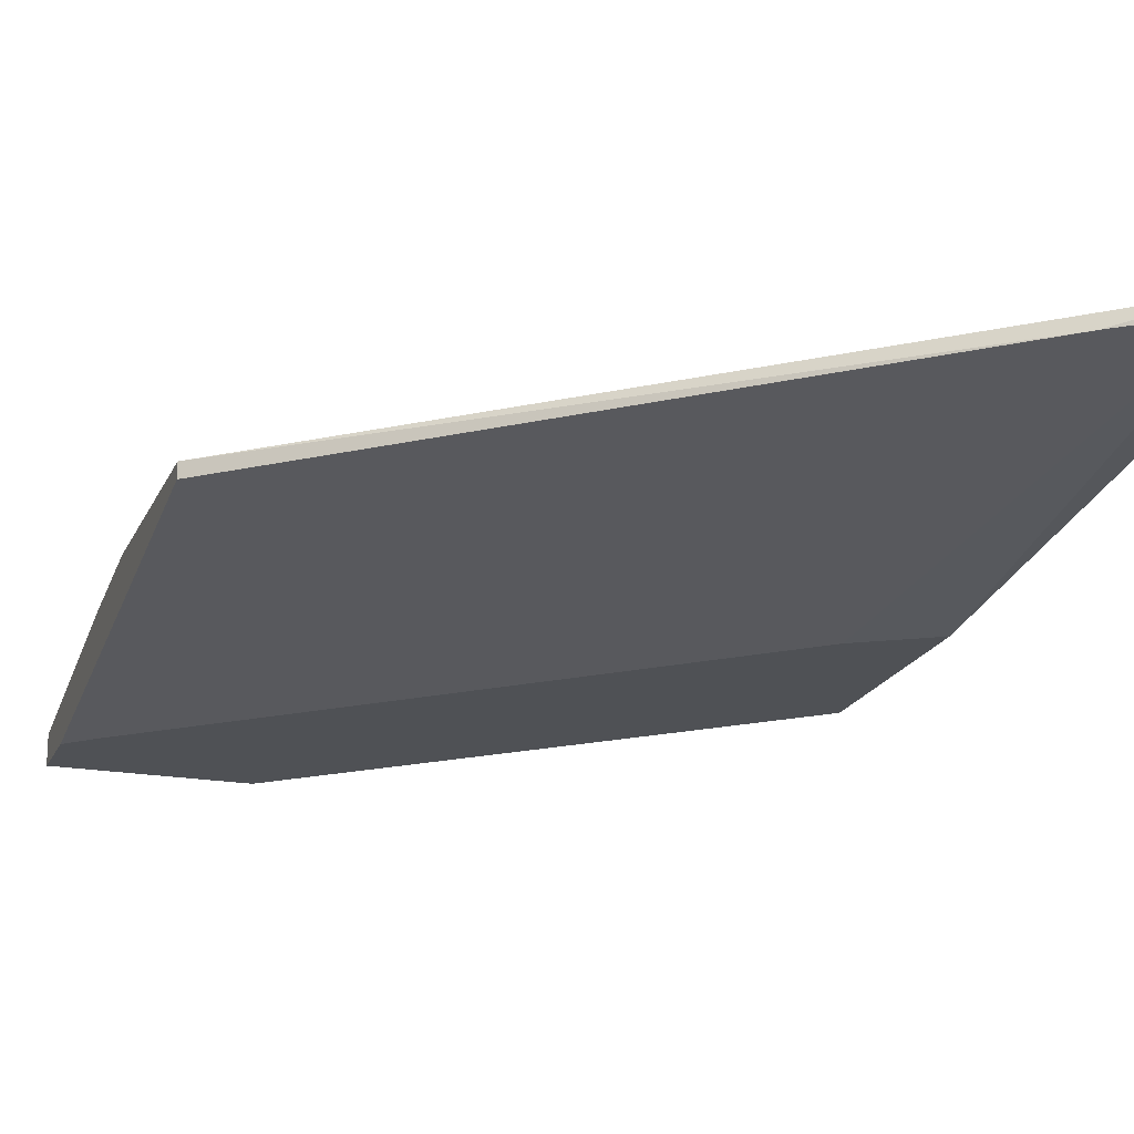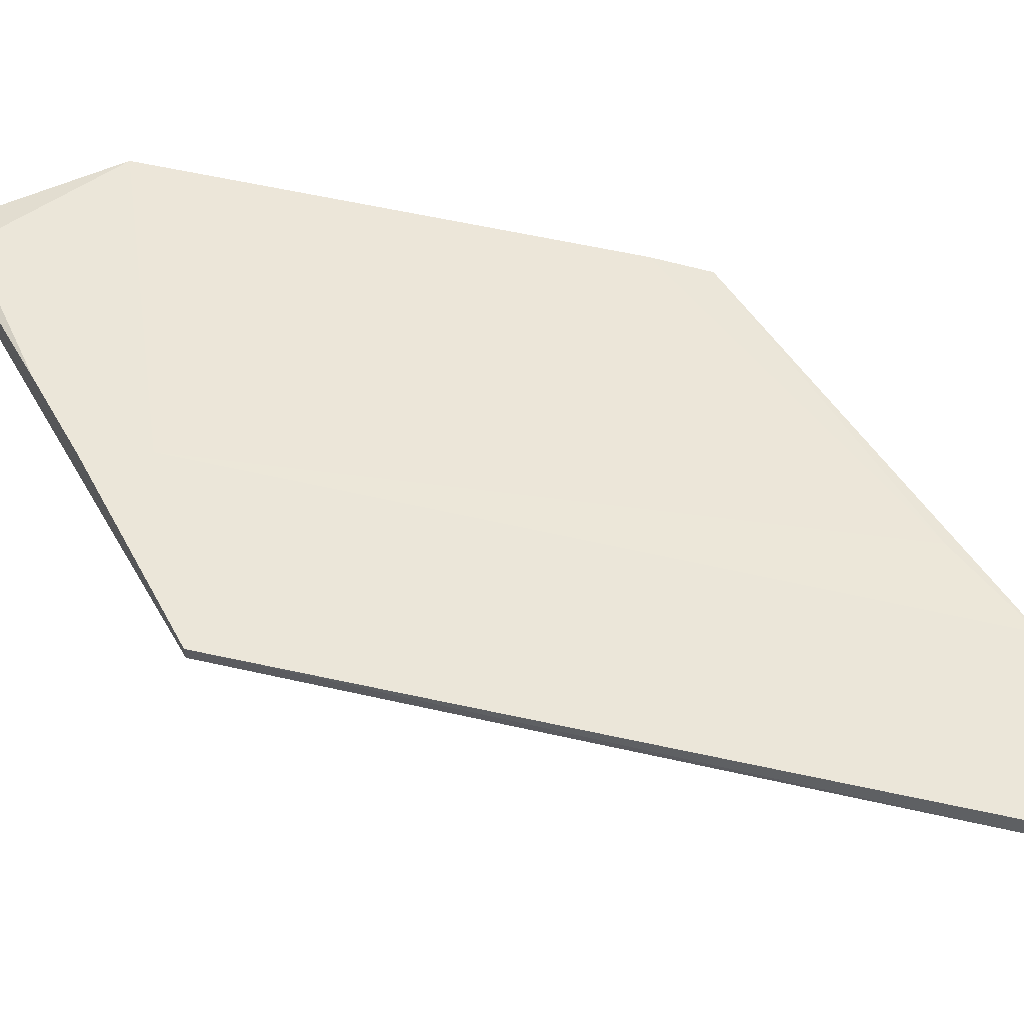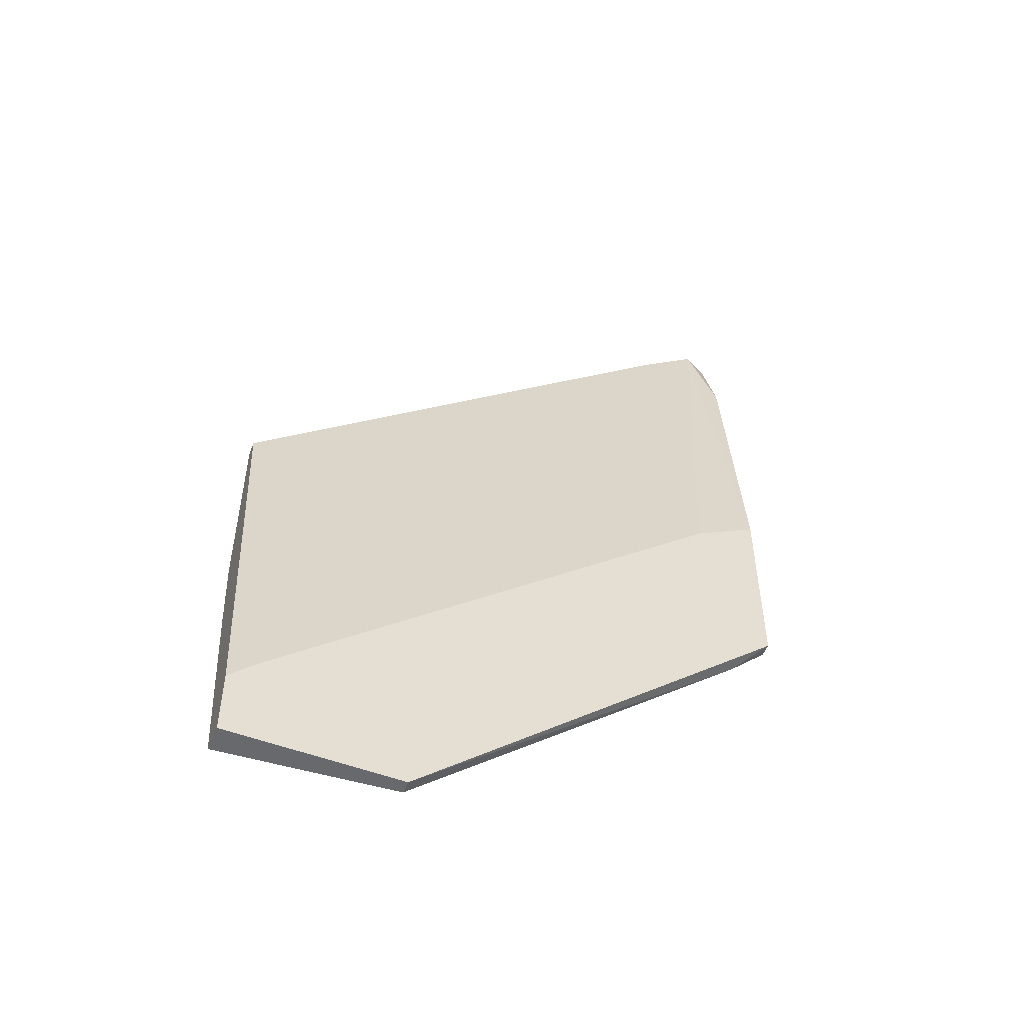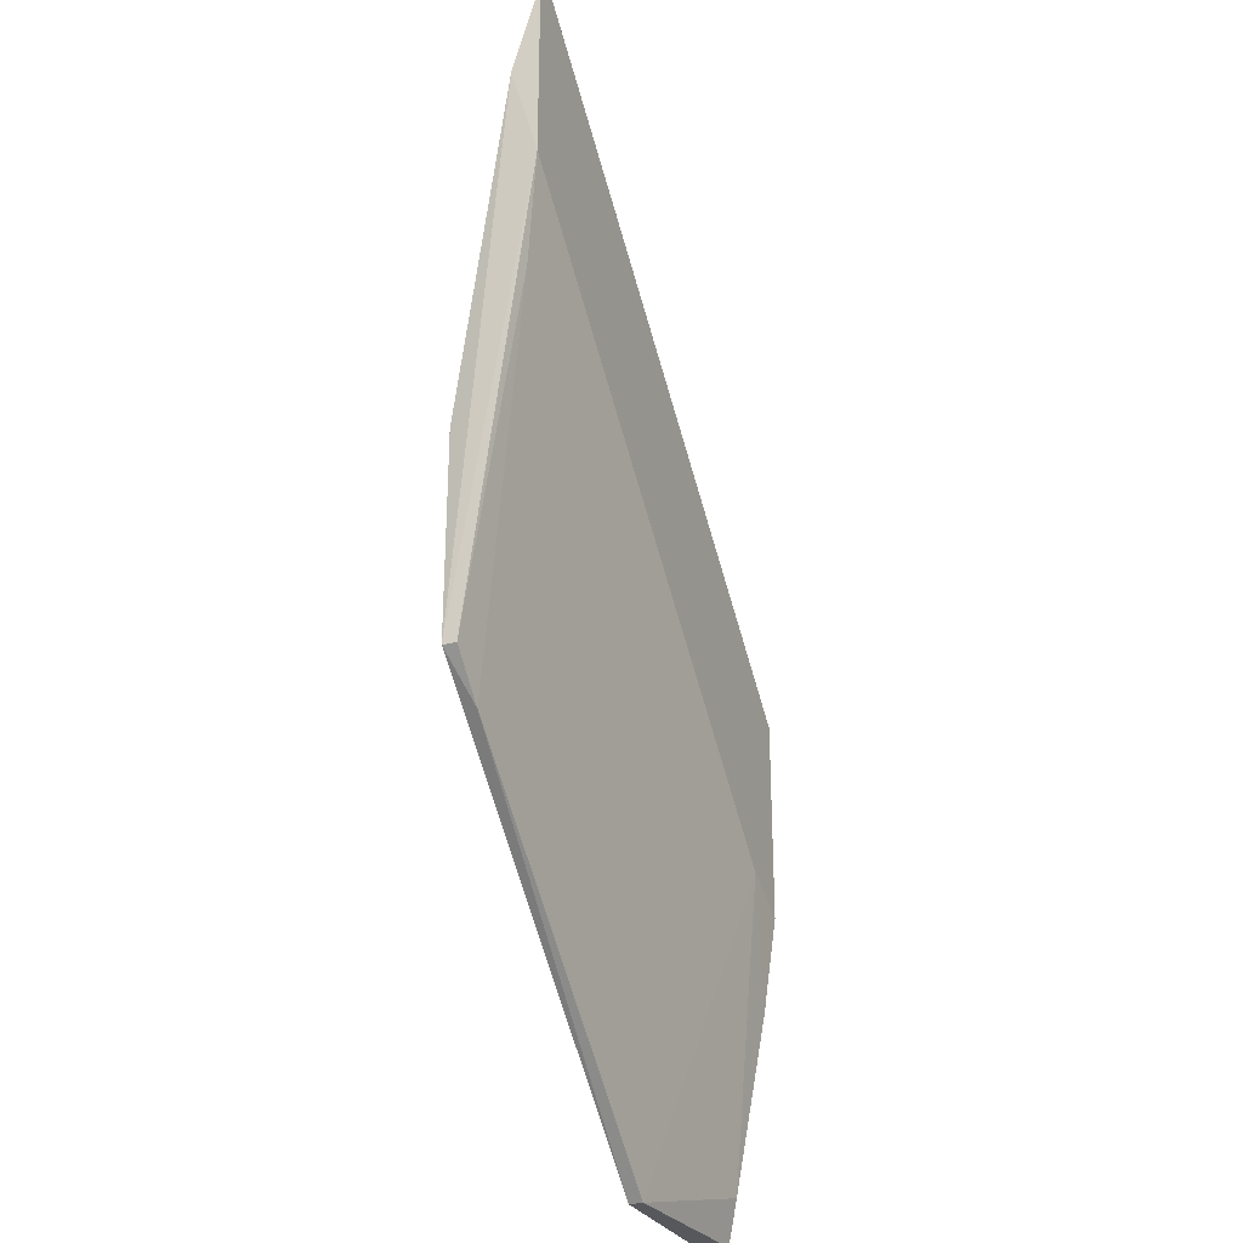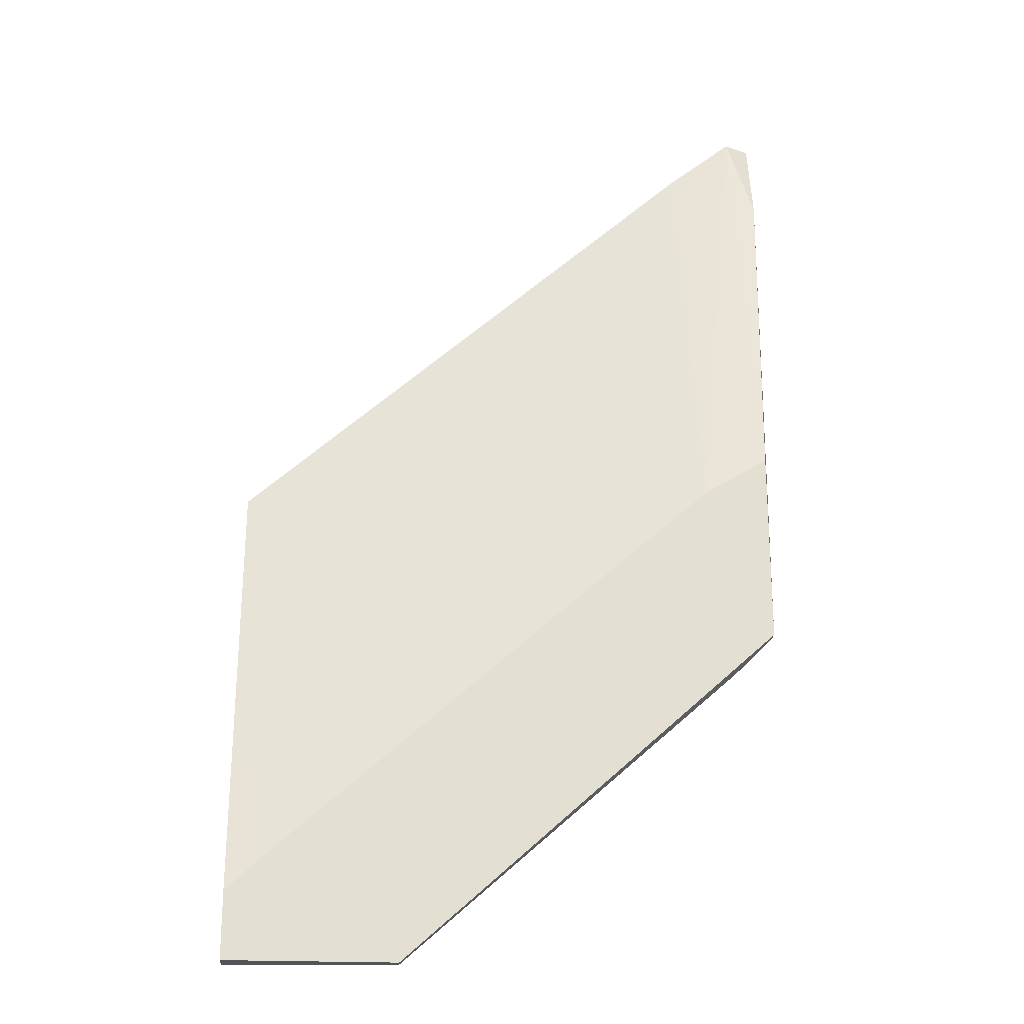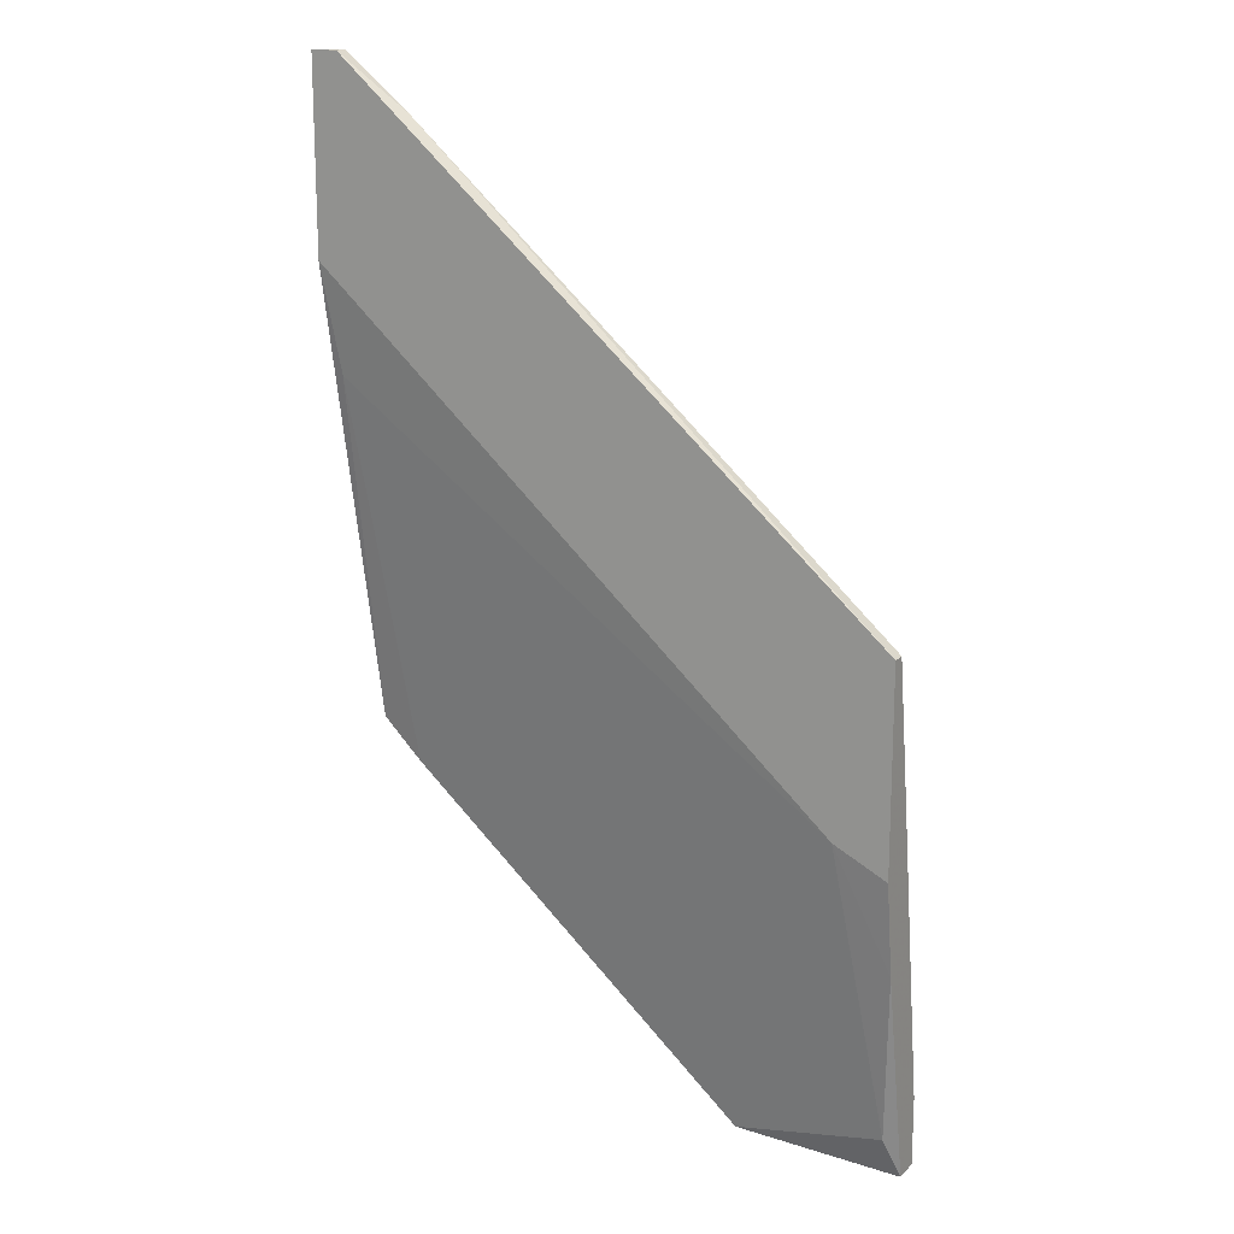
<metadata>
{"format":"obj","ext":"obj","renderer":"f3d","projection":"perspective","resolution":1024,"background":"white","views":[{"elev":-19.6,"azim":-18.6,"up":"+Y"},{"elev":57.4,"azim":-28.3,"up":"+Y"},{"elev":-52.8,"azim":-21.9,"up":"+Z"},{"elev":-27.9,"azim":112.3,"up":"+Z"},{"elev":-22.2,"azim":-4.7,"up":"+Z"},{"elev":16.4,"azim":-151.2,"up":"+Z"}]}
</metadata>
<code>
v 0.08716 0.005675 -0.0198
v 0.08373 0.01025 0.03397
v 0.04711 0.0114 -0.01752
v 0.0906 0.00453 -0.01637
v 0.0906 0.00453 0.00078
v 0.0906 0.01025 0.01337
v 0.0906 0.005675 -0.01637
v 0.09174 0.009107 0.03053
v 0.09174 0.0114 0.02253
v 0.09174 0.0114 0.03856
v 0.04483 0.00453 -0.03812
v 0.04367 0.007963 -0.04269
v 0.05742 0.00453 -0.04614
v 0.05742 0.005675 -0.04614
v 0.08945 0.0114 0.03856
v 0.08945 0.01025 0.03856
v 0.04253 0.00682 -0.04614
v 0.04253 0.00453 -0.04041
v 0.04253 0.00453 -0.04614
v 0.04253 0.007963 -0.01752
v 0.04253 0.0114 -0.002652
v 0.04253 0.0114 -0.0198
v 0.04253 0.01025 -0.02782
v 0.04253 0.01025 -0.002652
v 0.08487 0.00453 -0.002652
f 11 20 18
f 24 23 19
f 15 10 9
f 15 9 3
f 10 15 16
f 19 5 11
f 5 19 4
f 7 9 4
f 23 24 21
f 15 3 21
f 23 3 12
f 3 14 12
f 19 14 13
f 4 19 13
f 5 16 25
f 11 5 25
f 9 7 6
f 14 3 6
f 3 9 6
f 16 15 2
f 21 24 2
f 15 21 2
f 25 16 2
f 9 10 8
f 10 16 8
f 16 5 8
f 5 4 8
f 4 9 8
f 19 23 17
f 14 19 17
f 23 12 17
f 12 14 17
f 3 23 22
f 23 21 22
f 21 3 22
f 7 4 1
f 13 14 1
f 4 13 1
f 6 7 1
f 14 6 1
f 24 19 20
f 11 25 20
f 2 24 20
f 25 2 20
f 19 11 18
f 20 19 18

</code>
